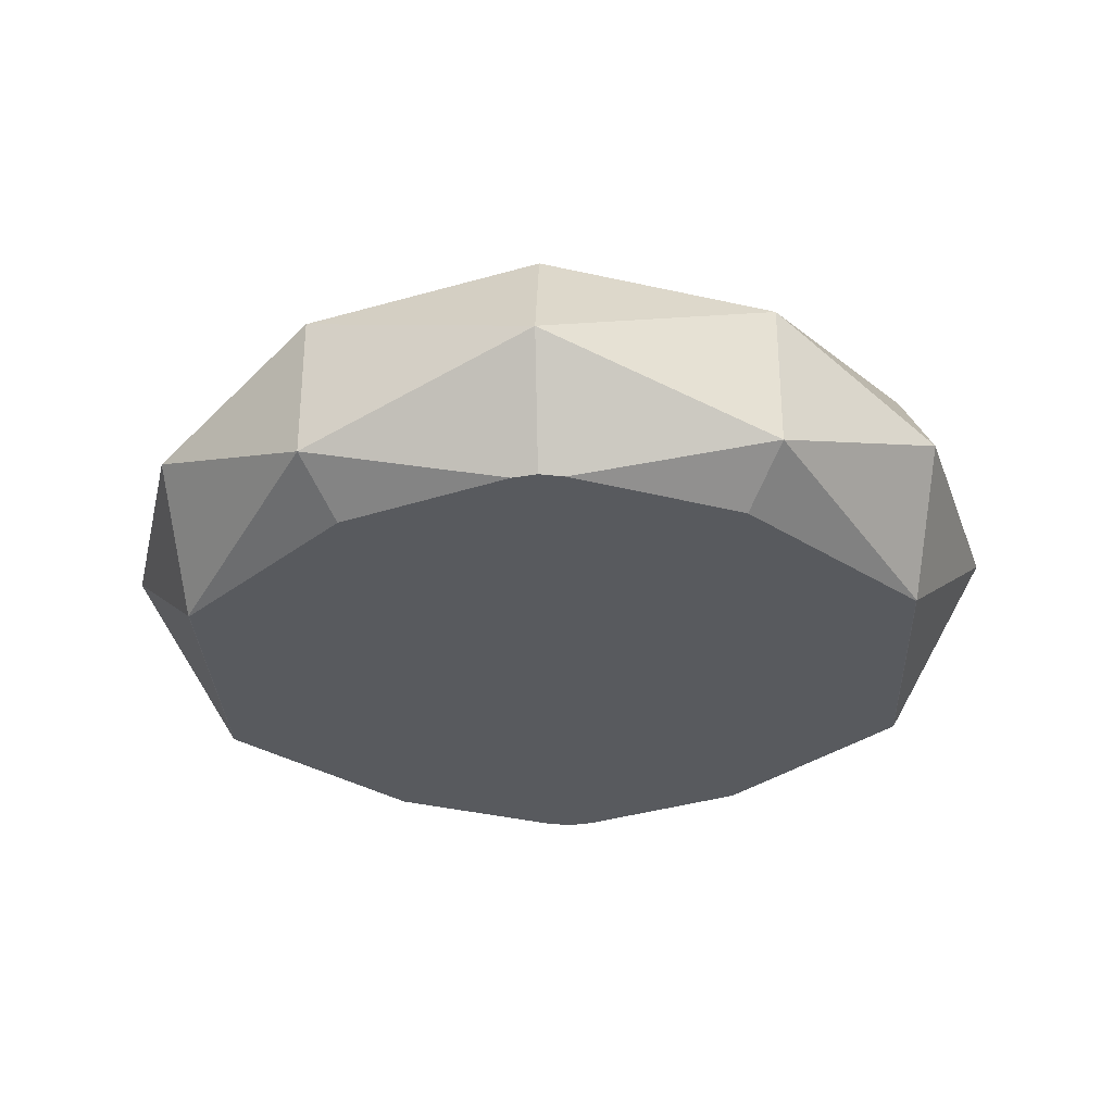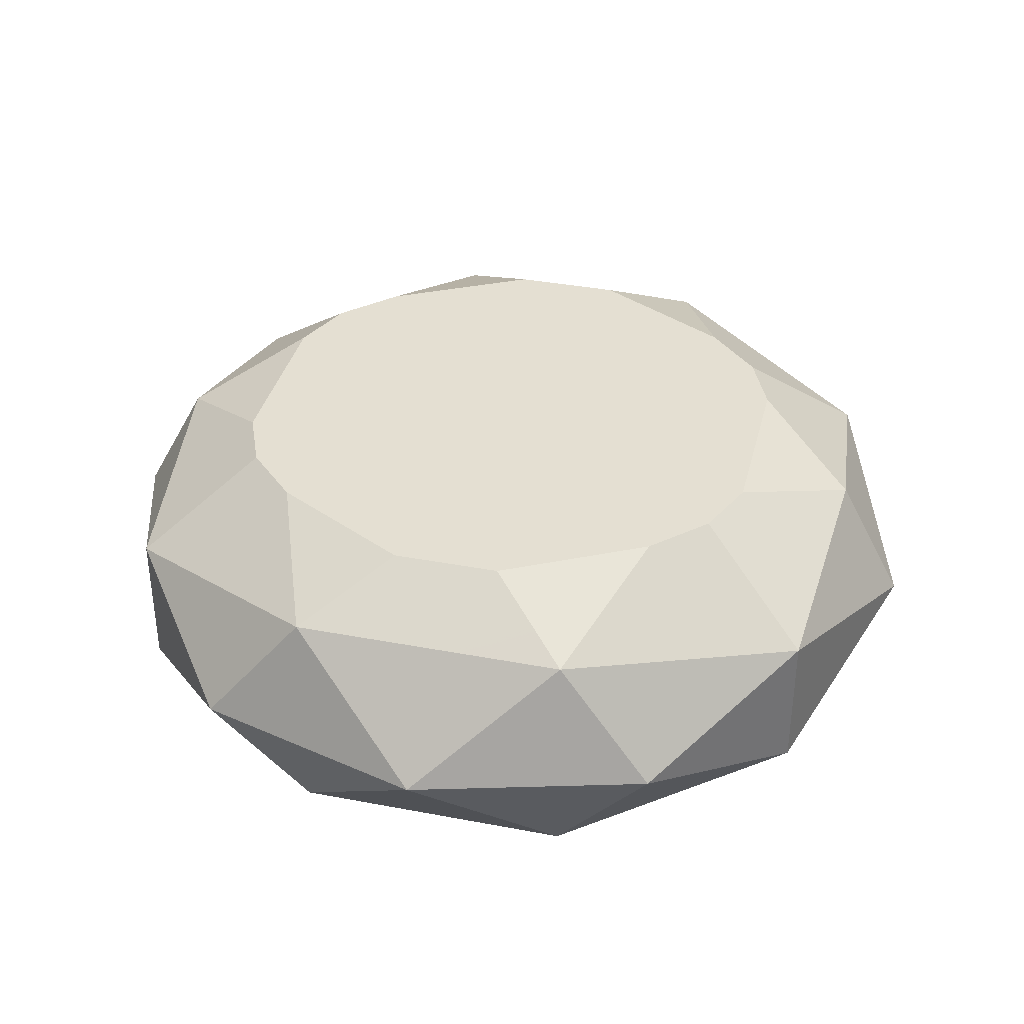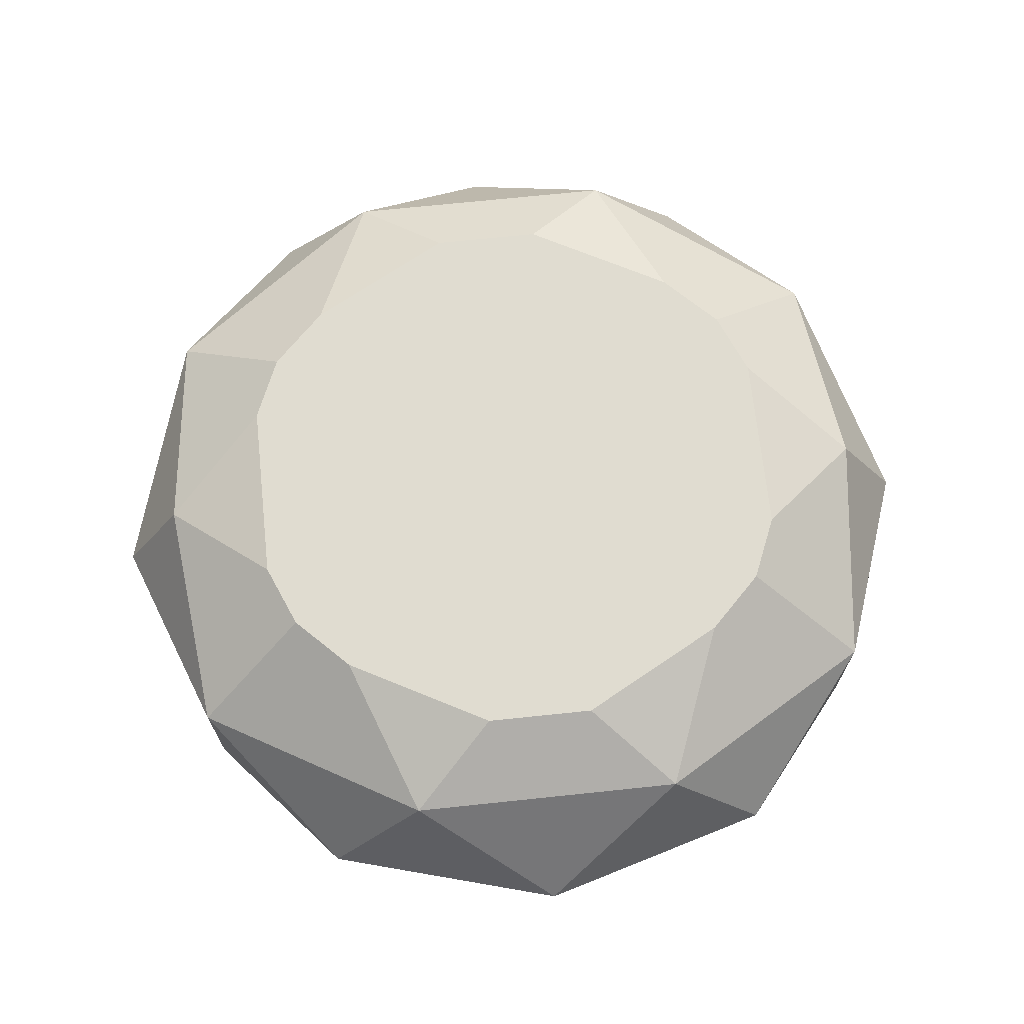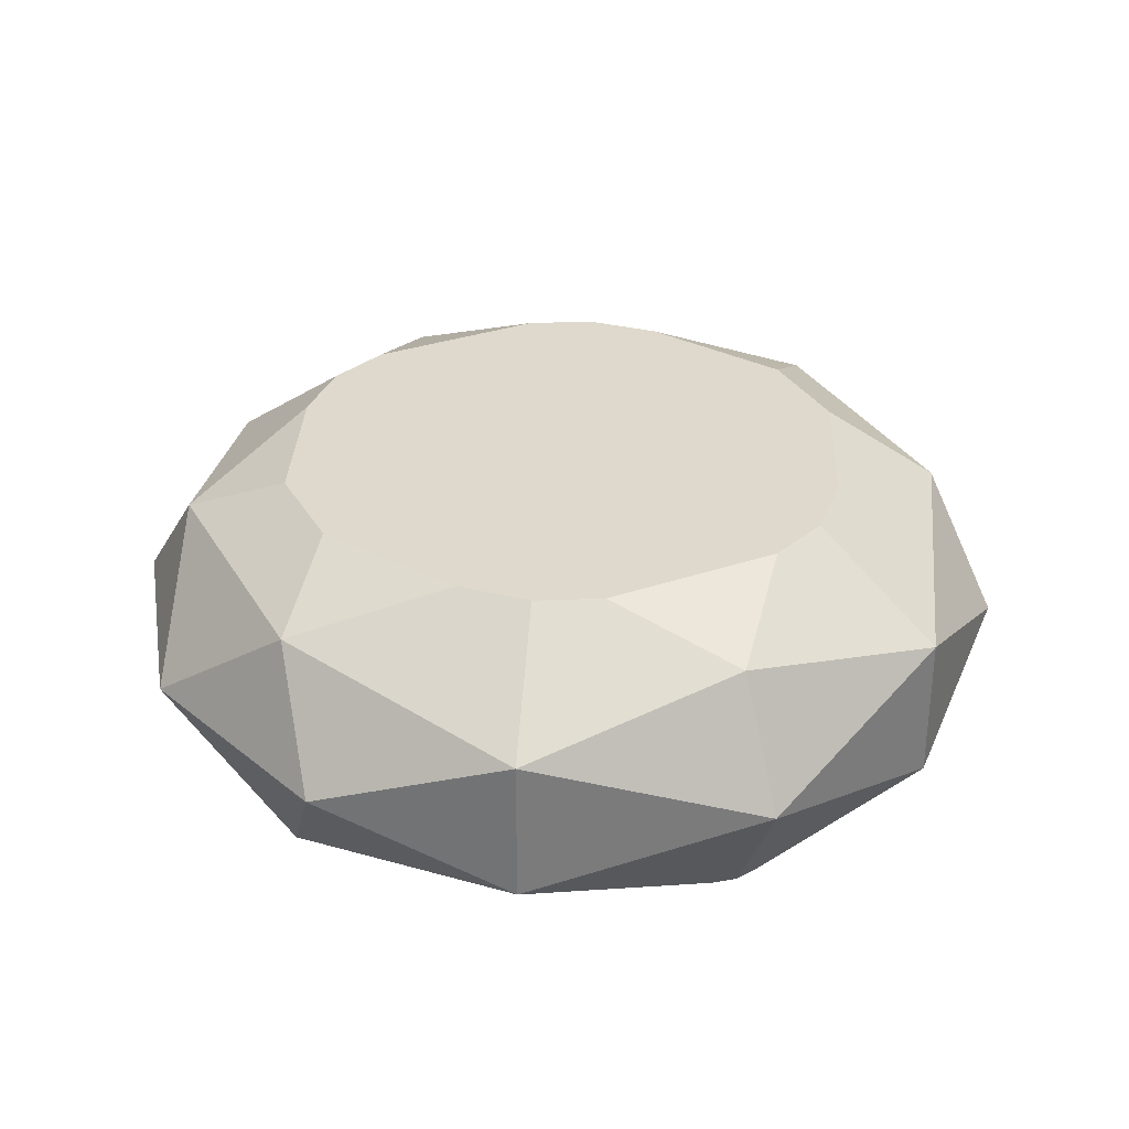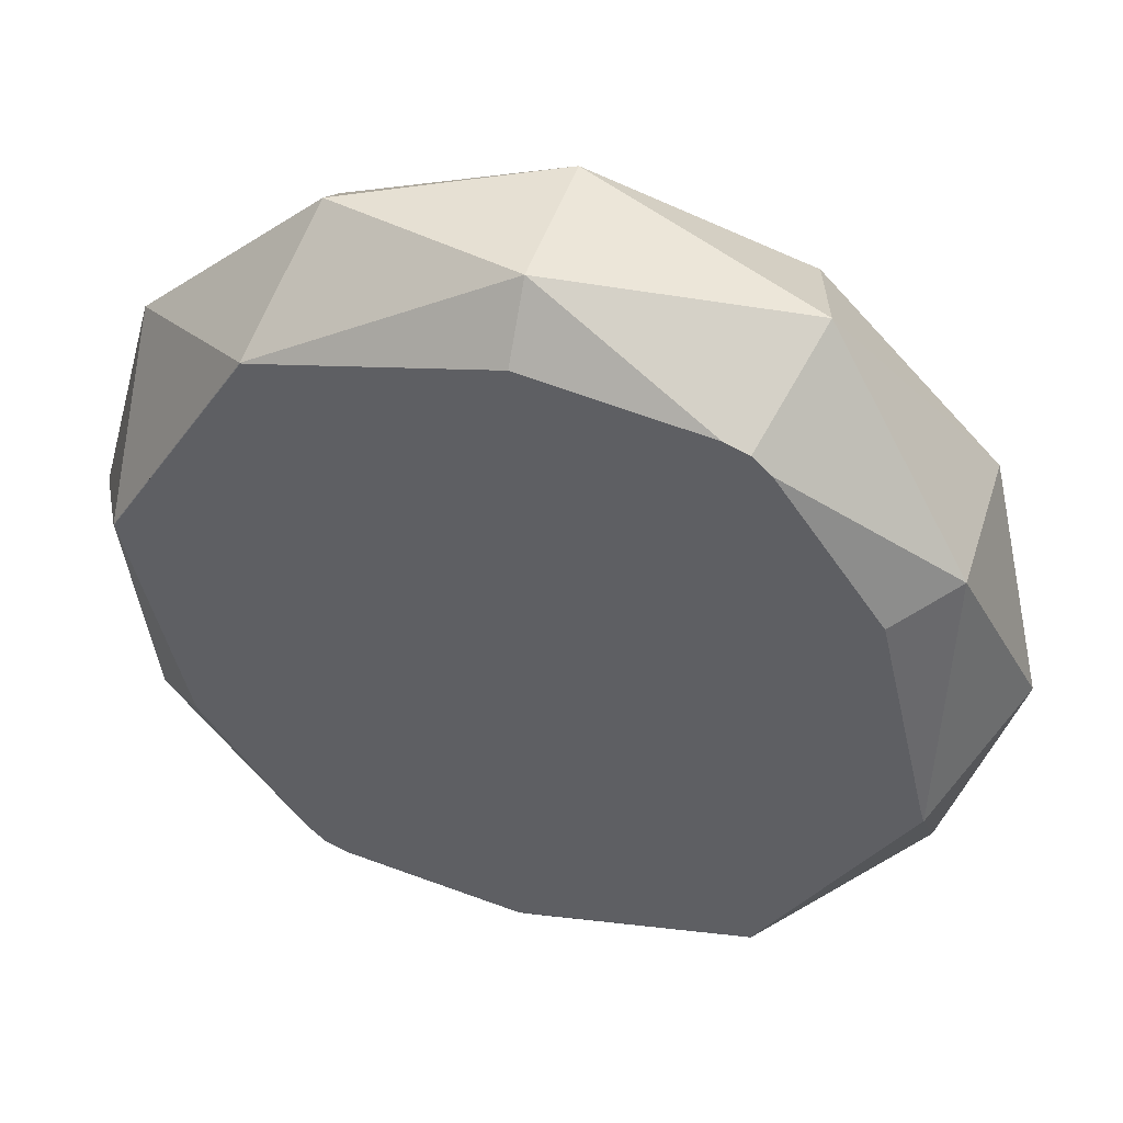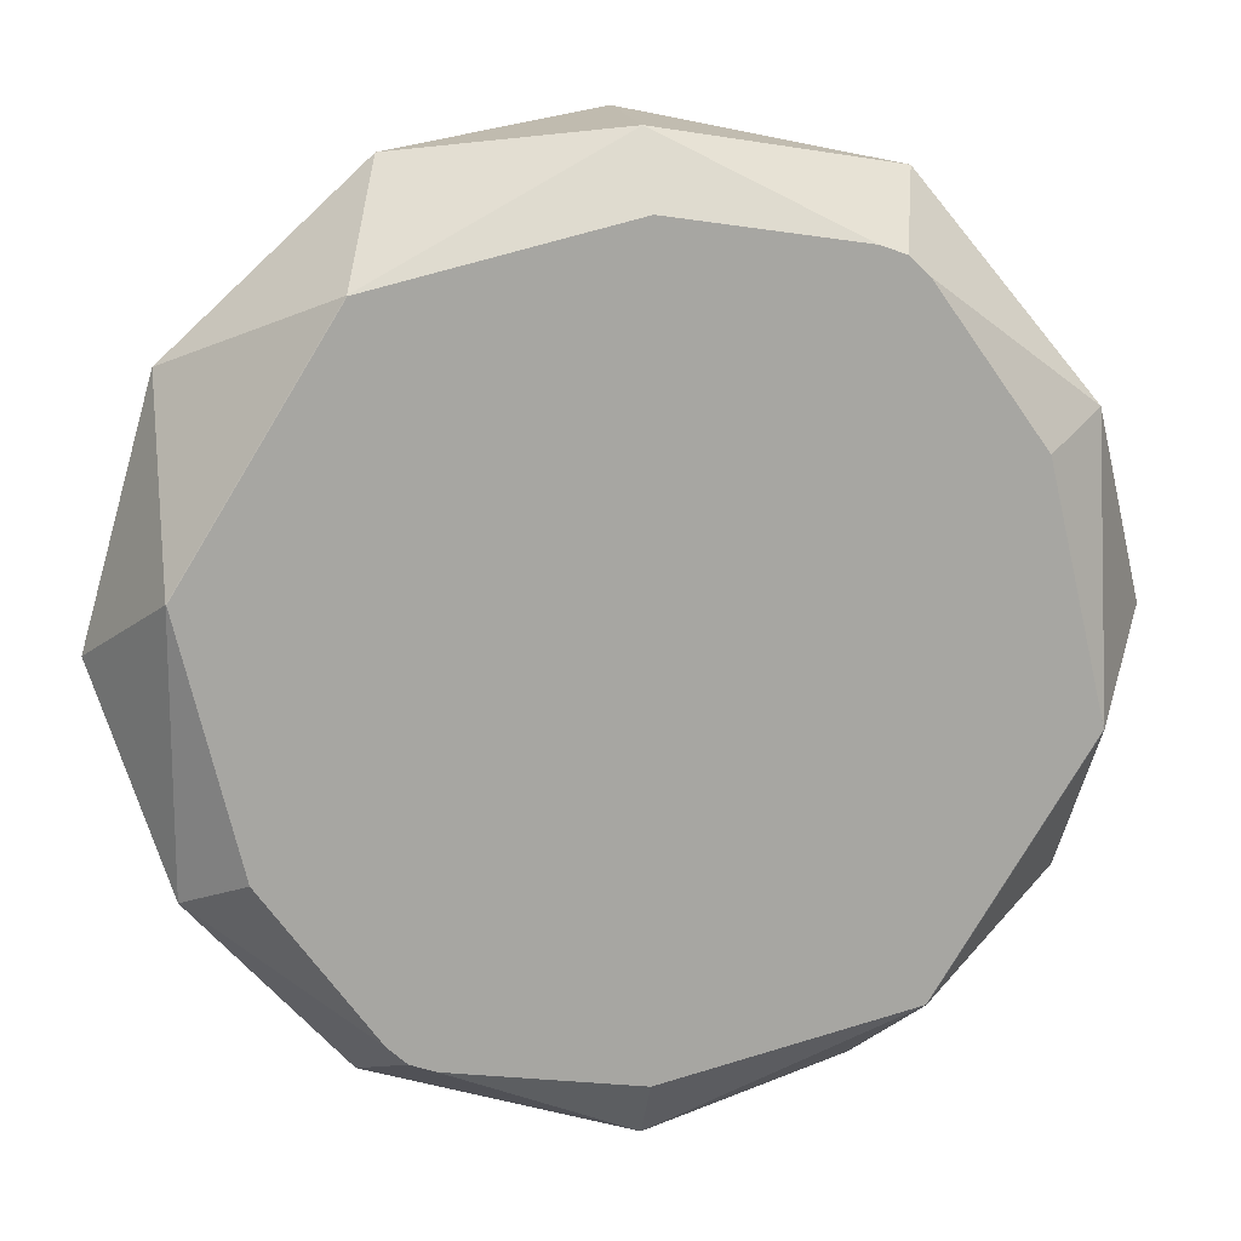
<metadata>
{"format":"obj","ext":"obj","renderer":"f3d","projection":"perspective","resolution":1024,"background":"white","views":[{"elev":-30.9,"azim":34.2,"up":"+Y"},{"elev":37.0,"azim":135.5,"up":"+Y"},{"elev":69.6,"azim":-64.3,"up":"+Y"},{"elev":31.9,"azim":-174.1,"up":"+Y"},{"elev":46.3,"azim":17.3,"up":"+Z"},{"elev":16.2,"azim":-10.2,"up":"+Z"}]}
</metadata>
<code>
g RoundCut
v 0.01203 -0.003721 -0.002298
v 0.01203 -0.0023 0.006015
v 0.01414 0 0
v 0.01203 -0.0023 0.006015
v 0.007435 0 0.01203
v 0.01203 0.0023 0.006015
v 0.006325 0.003913 0.01023
v 0.01203 0.0023 0.006015
v 0.007435 0 0.01203
v 0.01203 -0.0023 0.006015
v 0.01203 0.0023 0.006015
v 0.01414 0 0
v 0.01203 -0.003721 -0.002298
v 0.01203 0 -0.007435
v 0.007435 -0.003721 -0.009732
v 0.006325 0 -0.01265
v 0.007435 -0.003721 -0.009732
v 0.01203 0 -0.007435
v 0.01414 0 0
v 0.01203 0 -0.007435
v 0.01203 -0.003721 -0.002298
v 0.007435 0.003721 -0.009732
v 0.006325 0 -0.01265
v 0.01203 0 -0.007435
v 0.01203 0 -0.007435
v 0.01203 0.003721 -0.002298
v 0.007435 0.003721 -0.009732
v 0.01203 0.003721 -0.002298
v 0.01203 0 -0.007435
v 0.01414 0 0
v 0.01203 0.0023 0.006015
v 0.01203 0.003721 -0.002298
v 0.01414 0 0
v 0.007435 0 0.01203
v 0 -0.0023 0.01345
v 0 0.0023 0.01345
v -0.006325 0 0.01265
v 0 0.0023 0.01345
v 0 -0.0023 0.01345
v 0 0.0023 0.01345
v 0.006325 0.003913 0.01023
v 0.007435 0 0.01203
v 0 -0.0023 -0.01345
v 0.007435 -0.003721 -0.009732
v 0.006325 0 -0.01265
v 0 0.0023 -0.01345
v 0.006325 0 -0.01265
v 0.007435 0.003721 -0.009732
v -0.007435 -0.003721 0.009732
v -0.006325 0 0.01265
v 0 -0.0023 0.01345
v 0 -0.0023 -0.01345
v 0 0.0023 -0.01345
v -0.007435 0 -0.01203
v -0.006325 0.003913 -0.01023
v -0.007435 0 -0.01203
v 0 0.0023 -0.01345
v 0 0.0023 -0.01345
v 0 -0.0023 -0.01345
v 0.006325 0 -0.01265
v -0.006325 0 0.01265
v -0.007435 0.003721 0.009732
v 0 0.0023 0.01345
v -0.007435 -0.003721 0.009732
v -0.01203 -0.003721 0.002298
v -0.01203 0 0.007435
v -0.01414 0 0
v -0.01203 0 0.007435
v -0.01203 -0.003721 0.002298
v -0.01203 0 0.007435
v -0.006325 0 0.01265
v -0.007435 -0.003721 0.009732
v -0.01414 0 0
v -0.01203 -0.003721 0.002298
v -0.01203 -0.0023 -0.006015
v -0.01203 0.0023 -0.006015
v -0.007435 0 -0.01203
v -0.006325 0.003913 -0.01023
v -0.007435 0 -0.01203
v -0.01203 0.0023 -0.006015
v -0.01203 -0.0023 -0.006015
v -0.01414 0 0
v -0.01203 -0.0023 -0.006015
v -0.01203 0.0023 -0.006015
v -0.01414 0 0
v -0.01203 0.0023 -0.006015
v -0.01203 0.003721 0.002298
v -0.01203 0 0.007435
v -0.007435 0.003721 0.009732
v -0.006325 0 0.01265
v -0.007435 0.003721 0.009732
v -0.01203 0 0.007435
v -0.01203 0.003721 0.002298
v -0.01414 0 0
v -0.01203 0.003721 0.002298
v -0.01203 0 0.007435
v 0.007391 -0.003735 -0.009724
v 0.007429 -0.003735 -0.009702
v 0.007435 -0.003721 -0.009732
v 0.007373 -0.003735 -0.009728
v -0.009158 -0.003735 0.006905
v 0.008401 -0.003735 -0.008129
v -0.009174 -0.003735 0.006878
v -0.008643 -0.003735 0.007738
v -0.005628 -0.003735 -0.01059
v 0 -0.003735 -0.01147
v -0.012 -0.003735 0.002261
v -0.012 -0.003735 0.002306
v -0.01203 -0.003721 0.002298
v -0.01026 -0.003735 -0.005129
v -0.006953 -0.003735 -0.009769
v -0.006375 -0.003735 -0.01031
v 0.01194 -0.003735 -0.001989
v 0.012 -0.003735 -0.002261
v 0.012 -0.003735 -0.002306
v 0.01203 -0.003721 -0.002298
v -0.001981 -0.003735 0.011
v 0.01026 -0.003735 0.005129
v 0.006953 -0.003735 0.009769
v -0.007391 -0.003735 0.009724
v -0.007429 -0.003735 0.009702
v -0.007435 -0.003721 0.009732
v 0.005628 -0.003735 0.01059
v 0 -0.003735 0.01147
v 0.006375 -0.003735 0.01031
v -0.007435 0.003721 0.009732
v -0.006761 0.005306 0.006196
v -0.002312 0.005306 0.008754
v 0 -0.0023 -0.01345
v -0.005628 -0.003735 -0.01059
v 0 -0.003735 -0.01147
v -0.009158 -0.003735 0.006905
v -0.009174 -0.003735 0.006878
v -0.01203 -0.003721 0.002298
v -0.01203 0.003721 0.002298
v -0.008864 0.005306 -0.001847
v -0.008565 0.005306 0.003276
v -0.01203 -0.0023 -0.006015
v -0.01026 -0.003735 -0.005129
v -0.006953 -0.003735 -0.009769
v 0.01203 -0.0023 0.006015
v 0.01026 -0.003735 0.005129
v 0.006953 -0.003735 0.009769
v -0.01203 -0.003721 0.002298
v -0.009174 -0.003735 0.006878
v -0.012 -0.003735 0.002306
v -0.007435 -0.003721 0.009732
v -0.009158 -0.003735 0.006905
v -0.008643 -0.003735 0.007738
v -0.007429 -0.003735 0.009702
v 0.006761 0.005306 -0.006196
v 0.002312 0.005306 -0.008754
v 0.007435 0.003721 -0.009732
v 0.008864 0.005306 0.001847
v 0.008565 0.005306 -0.003276
v 0.01203 0.003721 -0.002298
v 0.005628 -0.003735 0.01059
v 0 -0.003735 0.01147
v 0 -0.0023 0.01345
v 0.01194 -0.003735 -0.001989
v 0.01203 -0.003721 -0.002298
v 0.012 -0.003735 -0.002261
v 0.006325 0.003913 0.01023
v 0.002145 0.005306 0.008964
v 0.006842 0.005306 0.006061
v 0.007058 0.005306 0.005927
v -0.006325 0.003913 -0.01023
v -0.006444 0.005306 -0.006307
v -0.007058 0.005306 -0.005927
v -0.002145 0.005306 -0.008964
v 0 -0.003735 -0.01147
v 0.007373 -0.003735 -0.009728
v 0 -0.0023 -0.01345
v 0.007435 -0.003721 -0.009732
v 0.01203 -0.003721 -0.002298
v 0.008401 -0.003735 -0.008129
v 0.012 -0.003735 -0.002306
v 0.007435 -0.003721 -0.009732
v 0.007429 -0.003735 -0.009702
v 0.008318 0.005306 0.004159
v 0.007058 0.005306 0.005927
v 0.006842 0.005306 0.006061
v 0.008454 0.005306 0.003581
v -0.006444 0.005306 -0.006307
v 0.002145 0.005306 0.008964
v -0.007058 0.005306 -0.005927
v -0.008318 0.005306 -0.004159
v -0.008864 0.005306 -0.001847
v -0.006761 0.005306 0.006196
v -0.008565 0.005306 0.003276
v -0.002312 0.005306 0.008754
v 0 0.005306 0.0093
v -0.001769 0.005306 -0.009023
v -0.002145 0.005306 -0.008964
v 0.006761 0.005306 -0.006196
v 0.008565 0.005306 -0.003276
v 0.008864 0.005306 0.001847
v 0.002312 0.005306 -0.008754
v 0 0.005306 -0.0093
v 0.01203 -0.0023 0.006015
v 0.01194 -0.003735 -0.001989
v 0.01026 -0.003735 0.005129
v 0.01203 -0.003721 -0.002298
v 0 0.005306 -0.0093
v -0.001769 0.005306 -0.009023
v 0 0.0023 -0.01345
v -0.002145 0.005306 -0.008964
v -0.006325 0.003913 -0.01023
v 0.01203 0.003721 -0.002298
v 0.008454 0.005306 0.003581
v 0.008864 0.005306 0.001847
v 0.01203 0.0023 0.006015
v 0.008318 0.005306 0.004159
v 0 -0.003735 0.01147
v -0.001981 -0.003735 0.011
v 0 -0.0023 0.01345
v -0.007435 -0.003721 0.009732
v -0.007391 -0.003735 0.009724
v 0 0.0023 0.01345
v 0.002145 0.005306 0.008964
v 0.006325 0.003913 0.01023
v 0 0.005306 0.0093
v 0.007373 -0.003735 -0.009728
v 0.007429 -0.003735 -0.009702
v 0.007391 -0.003735 -0.009724
v 0.007435 -0.003721 -0.009732
v -0.01203 0.003721 0.002298
v -0.006761 0.005306 0.006196
v -0.007435 0.003721 0.009732
v -0.008565 0.005306 0.003276
v -0.002312 0.005306 0.008754
v 0 0.0023 0.01345
v -0.007435 0.003721 0.009732
v 0 0.005306 0.0093
v -0.01203 0.0023 -0.006015
v -0.007058 0.005306 -0.005927
v -0.008318 0.005306 -0.004159
v -0.006325 0.003913 -0.01023
v 0.006325 0.003913 0.01023
v 0.008318 0.005306 0.004159
v 0.01203 0.0023 0.006015
v 0.007058 0.005306 0.005927
v -0.007435 0 -0.01203
v -0.005628 -0.003735 -0.01059
v 0 -0.0023 -0.01345
v -0.006375 -0.003735 -0.01031
v -0.01203 0.0023 -0.006015
v -0.008864 0.005306 -0.001847
v -0.01203 0.003721 0.002298
v -0.008318 0.005306 -0.004159
v -0.01203 -0.003721 0.002298
v -0.01026 -0.003735 -0.005129
v -0.01203 -0.0023 -0.006015
v -0.012 -0.003735 0.002261
v -0.007435 0 -0.01203
v -0.006953 -0.003735 -0.009769
v -0.006375 -0.003735 -0.01031
v -0.01203 -0.0023 -0.006015
v 0.007435 0 0.01203
v 0.006953 -0.003735 0.009769
v 0.006375 -0.003735 0.01031
v 0.01203 -0.0023 0.006015
v 0.01203 0.003721 -0.002298
v 0.006761 0.005306 -0.006196
v 0.007435 0.003721 -0.009732
v 0.008565 0.005306 -0.003276
v 0.007435 0 0.01203
v 0.005628 -0.003735 0.01059
v 0 -0.0023 0.01345
v 0.006375 -0.003735 0.01031
v 0 0.0023 -0.01345
v 0.002312 0.005306 -0.008754
v 0 0.005306 -0.0093
v 0.007435 0.003721 -0.009732
g RoundCut_0
f 3 2 1
f 6 5 4
f 9 8 7
f 12 11 10
f 15 14 13
f 18 17 16
f 21 20 19
f 24 23 22
f 27 26 25
f 30 29 28
f 33 32 31
f 36 35 34
f 39 38 37
f 42 41 40
f 45 44 43
f 48 47 46
f 51 50 49
f 54 53 52
f 57 56 55
f 60 59 58
f 63 62 61
f 66 65 64
f 69 68 67
f 72 71 70
f 75 74 73
f 78 77 76
f 81 80 79
f 84 83 82
f 87 86 85
f 90 89 88
f 93 92 91
f 96 95 94
f 99 98 97
f 101 100 98
f 98 102 101
f 100 101 103
f 104 101 102
f 103 105 100
f 106 100 105
f 105 103 107
f 108 107 103
f 107 108 109
f 107 110 105
f 110 111 105
f 112 105 111
f 104 102 113
f 114 113 102
f 102 115 114
f 116 114 115
f 113 117 104
f 113 118 117
f 119 117 118
f 120 104 117
f 120 121 104
f 122 121 120
f 117 119 123
f 123 124 117
f 125 123 119
f 128 127 126
f 131 130 129
f 134 133 132
f 137 136 135
f 140 139 138
f 143 142 141
f 146 145 144
f 144 148 147
f 149 147 148
f 147 149 150
f 153 152 151
f 156 155 154
f 159 158 157
f 162 161 160
f 165 164 163
f 166 165 163
f 169 168 167
f 167 168 170
f 173 172 171
f 173 174 172
f 177 176 175
f 175 176 178
f 179 178 176
f 182 181 180
f 180 183 182
f 184 182 183
f 182 184 185
f 186 185 184
f 186 187 185
f 188 185 187
f 185 188 189
f 190 189 188
f 189 191 185
f 192 185 191
f 183 193 184
f 194 184 193
f 193 183 195
f 196 195 183
f 183 197 196
f 195 198 193
f 199 193 198
f 202 201 200
f 200 201 203
f 206 205 204
f 205 206 207
f 208 207 206
f 211 210 209
f 209 210 212
f 213 212 210
f 216 215 214
f 216 217 215
f 218 215 217
f 221 220 219
f 222 219 220
f 225 224 223
f 225 223 226
f 229 228 227
f 230 227 228
f 233 232 231
f 234 231 232
f 237 236 235
f 238 235 236
f 241 240 239
f 242 239 240
f 245 244 243
f 246 243 244
f 249 248 247
f 250 247 248
f 253 252 251
f 254 251 252
f 257 256 255
f 258 255 256
f 261 260 259
f 262 259 260
f 265 264 263
f 266 263 264
f 269 268 267
f 270 267 268
f 273 272 271
f 274 271 272

</code>
